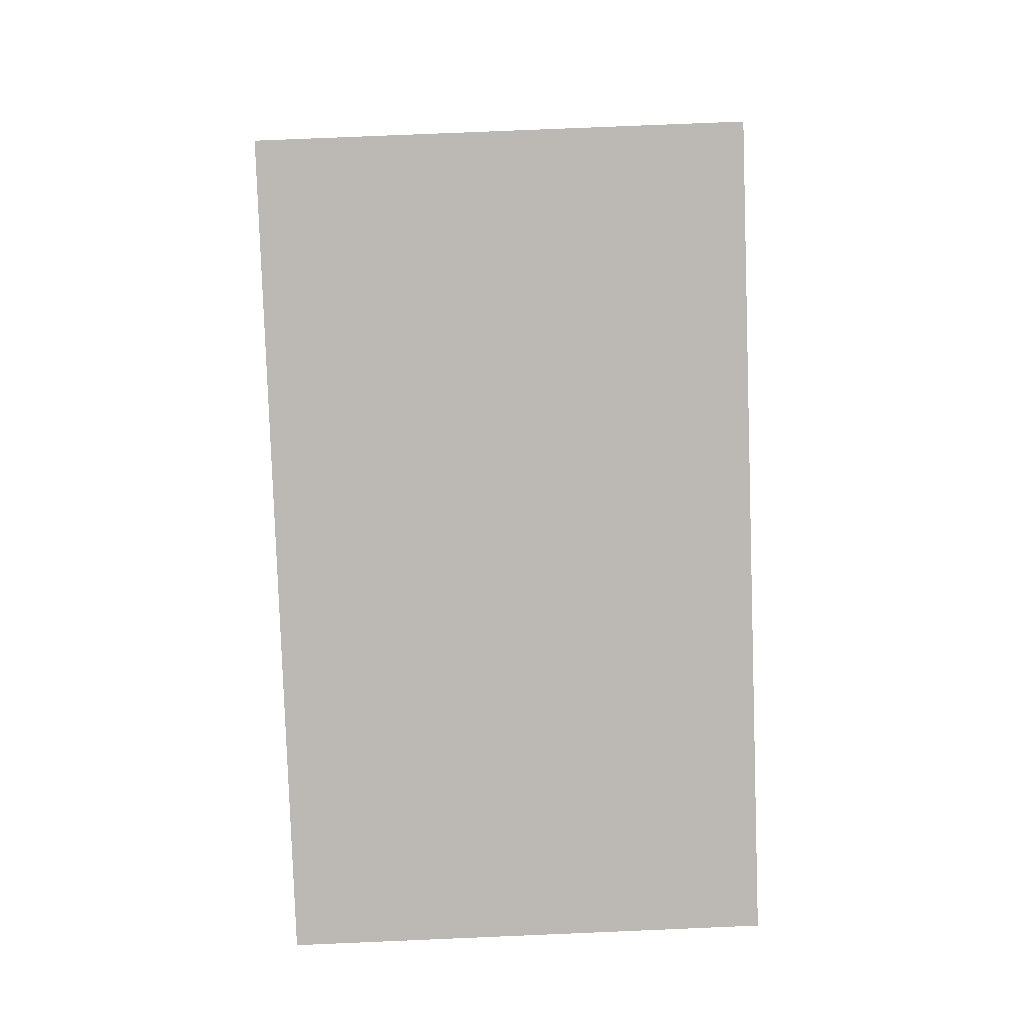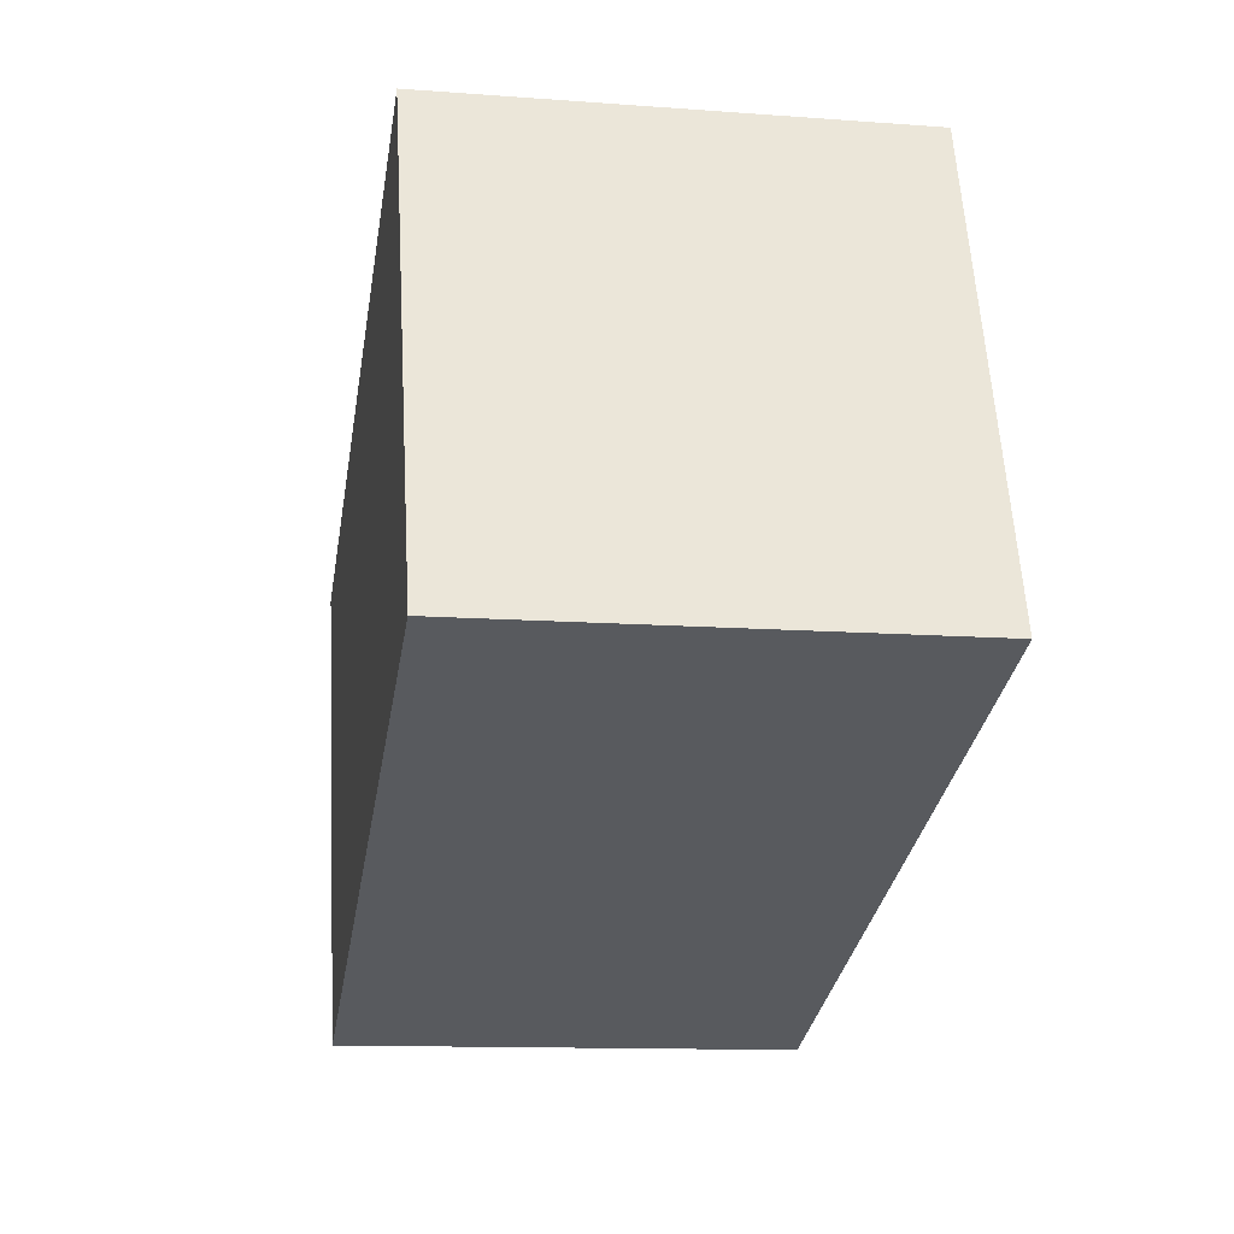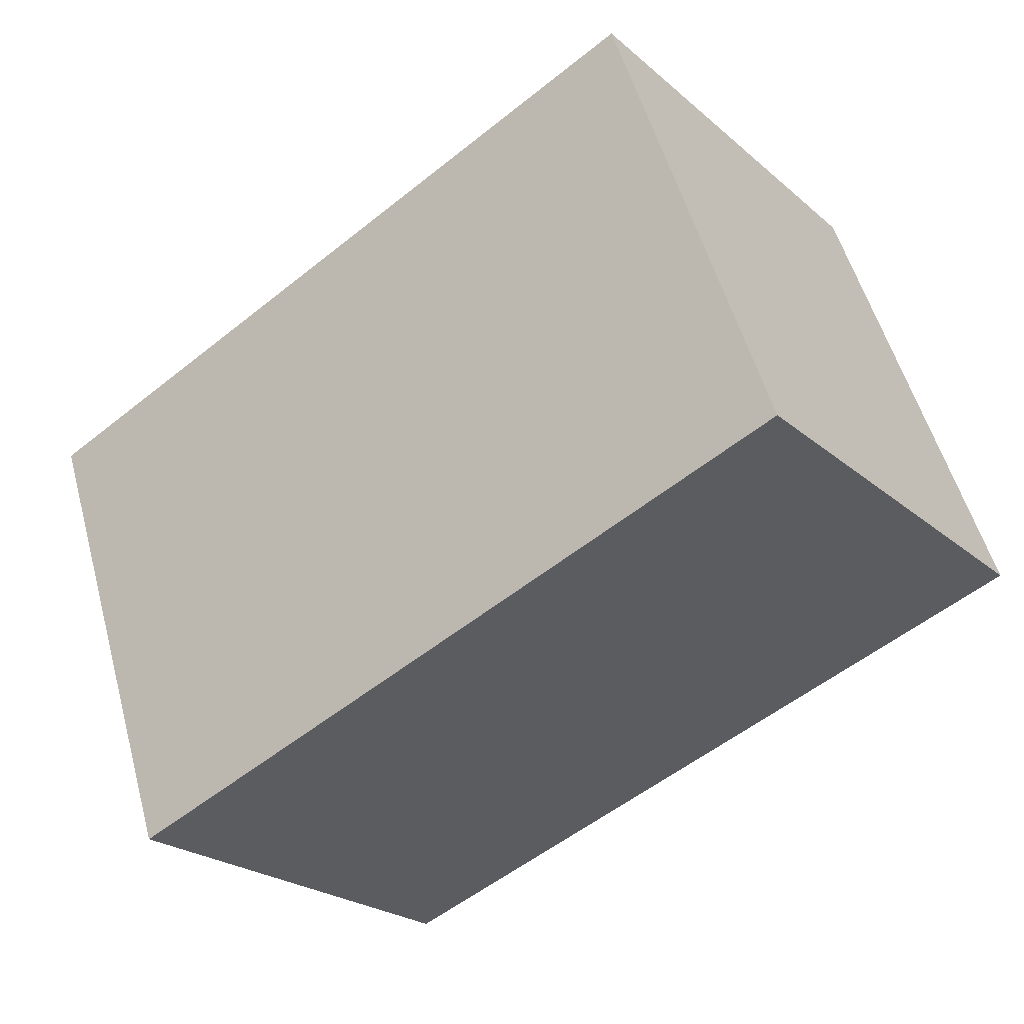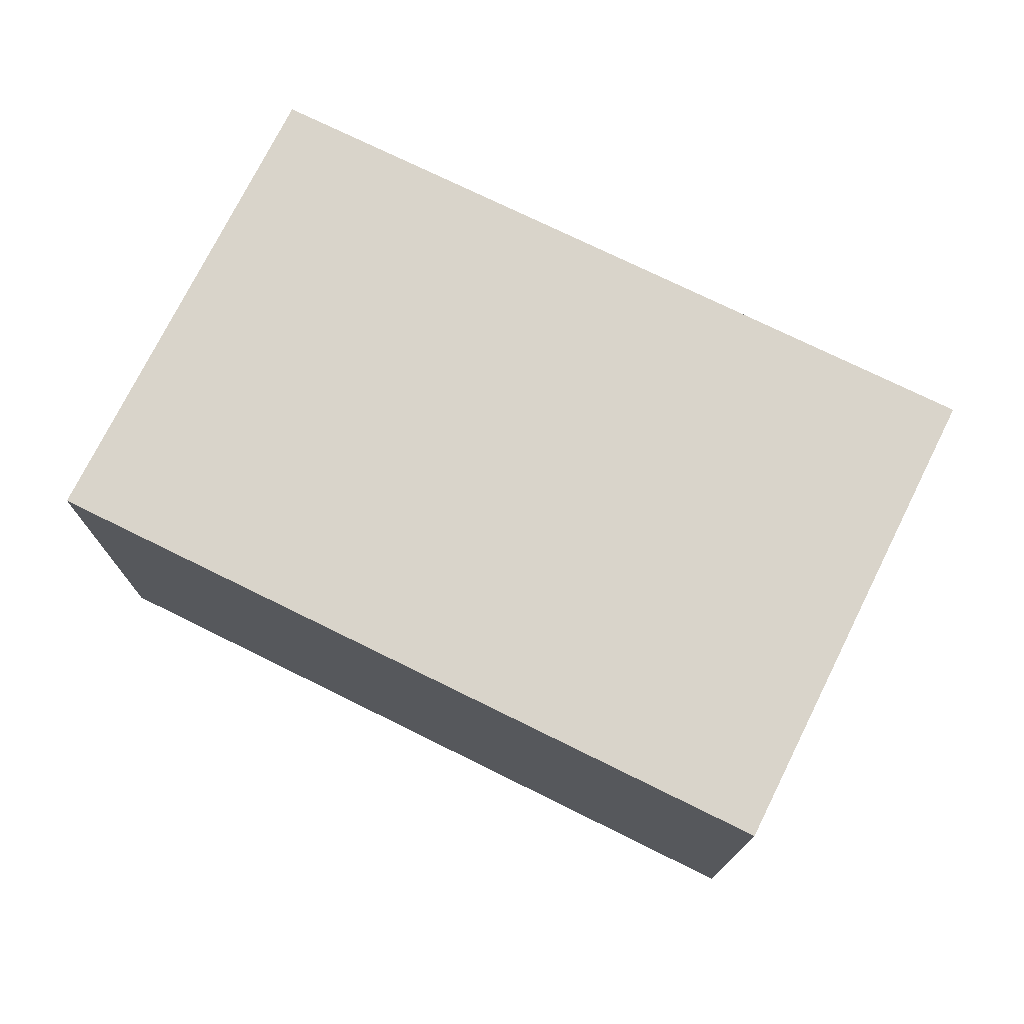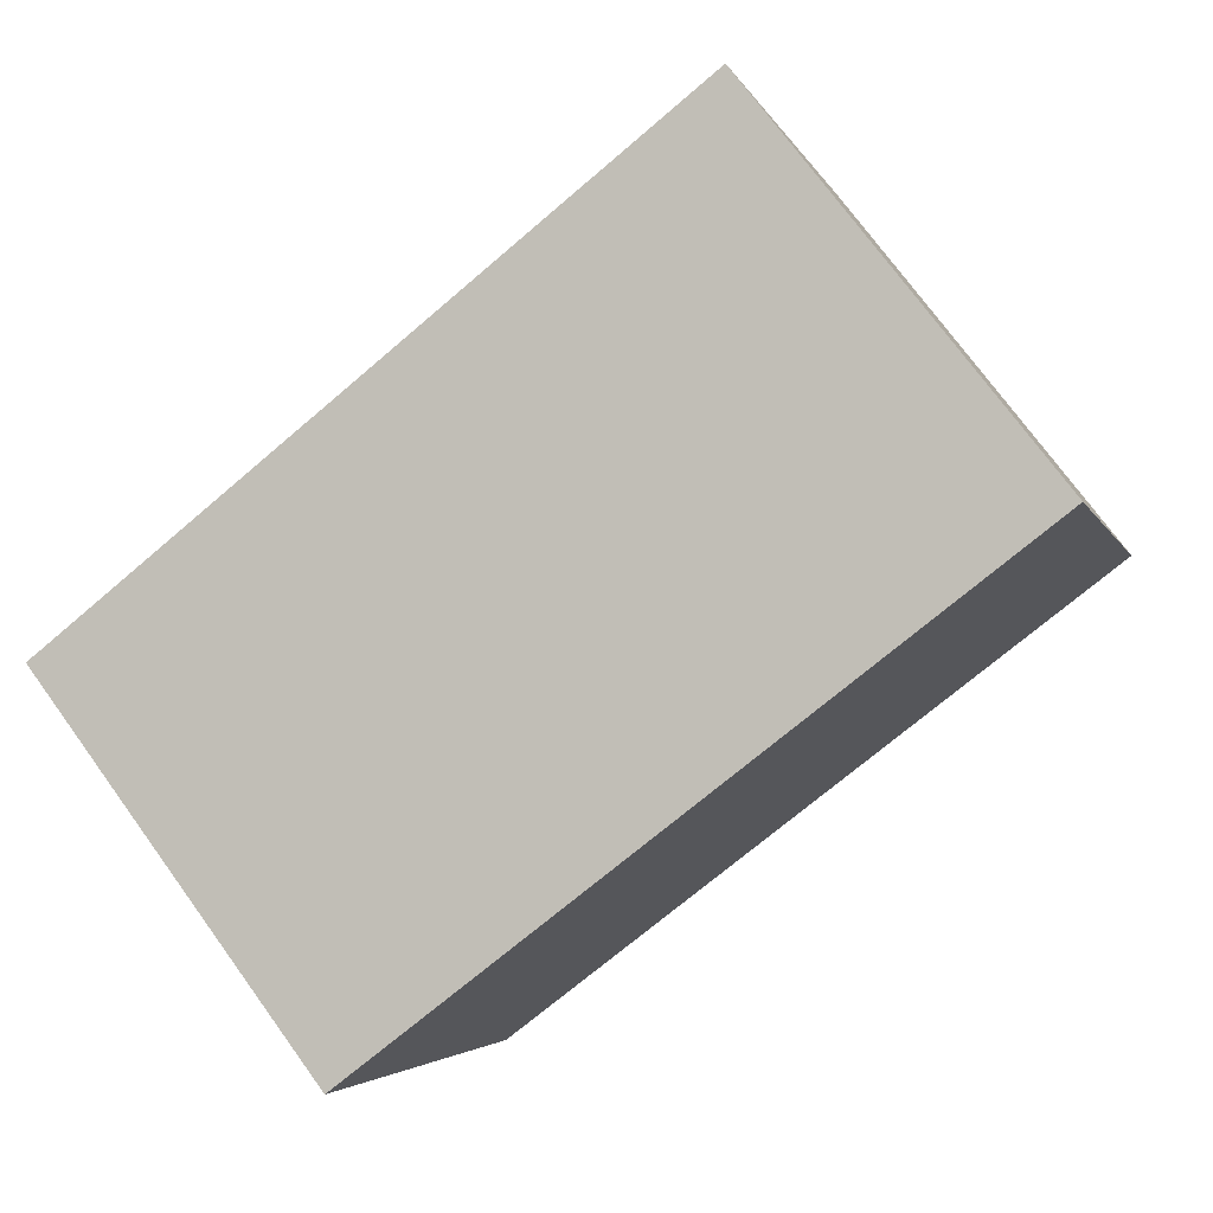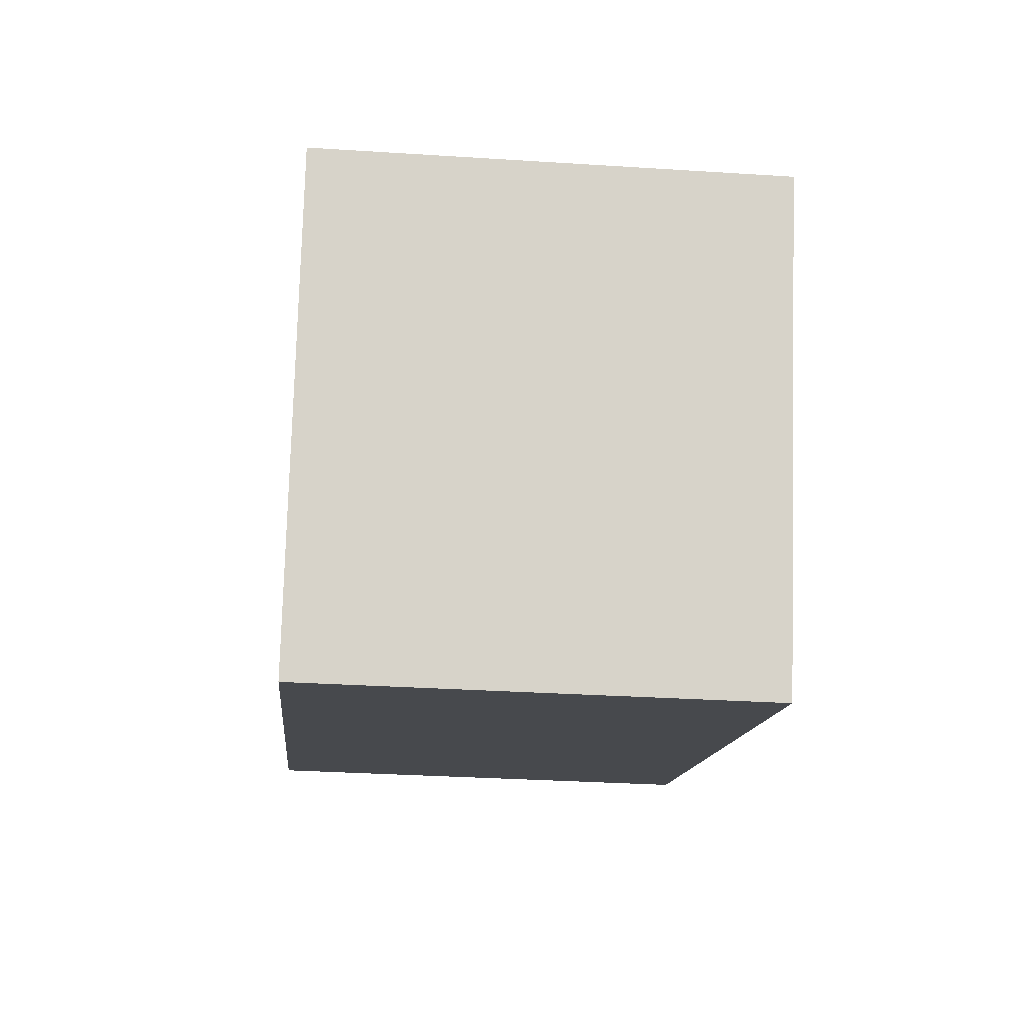
<metadata>
{"format":"obj","ext":"obj","renderer":"f3d","projection":"perspective","resolution":1024,"background":"white","views":[{"elev":77.5,"azim":87.6,"up":"+Z"},{"elev":-12.2,"azim":-100.1,"up":"+Z"},{"elev":-23.5,"azim":-144.3,"up":"+Z"},{"elev":74.9,"azim":-134.3,"up":"+Y"},{"elev":74.5,"azim":143.9,"up":"+Z"},{"elev":-31.7,"azim":84.8,"up":"+Z"}]}
</metadata>
<code>
v  10.4 6.401 -3.667
v  2.296 6.499 6.59
v  12.69 6.401 2.929
v  0.604 6.499 1.733
v  0 6.499 3.979e-16
v  2.296 -4.035e-16 6.59
v  12.69 -1.793e-16 2.929
v  10.4 2.245e-16 -3.667
v  0 0 0
v  0.604 -1.061e-16 1.733
g defaultobject
f 1 2 3
f 2 1 4
f 4 1 5
f 6 3 2
f 3 6 7
f 7 1 3
f 1 7 8
f 1 9 5
f 9 1 8
f 4 6 2
f 6 4 5
f 6 5 10
f 10 5 9
f 10 7 6
f 7 10 8
f 8 10 9

</code>
